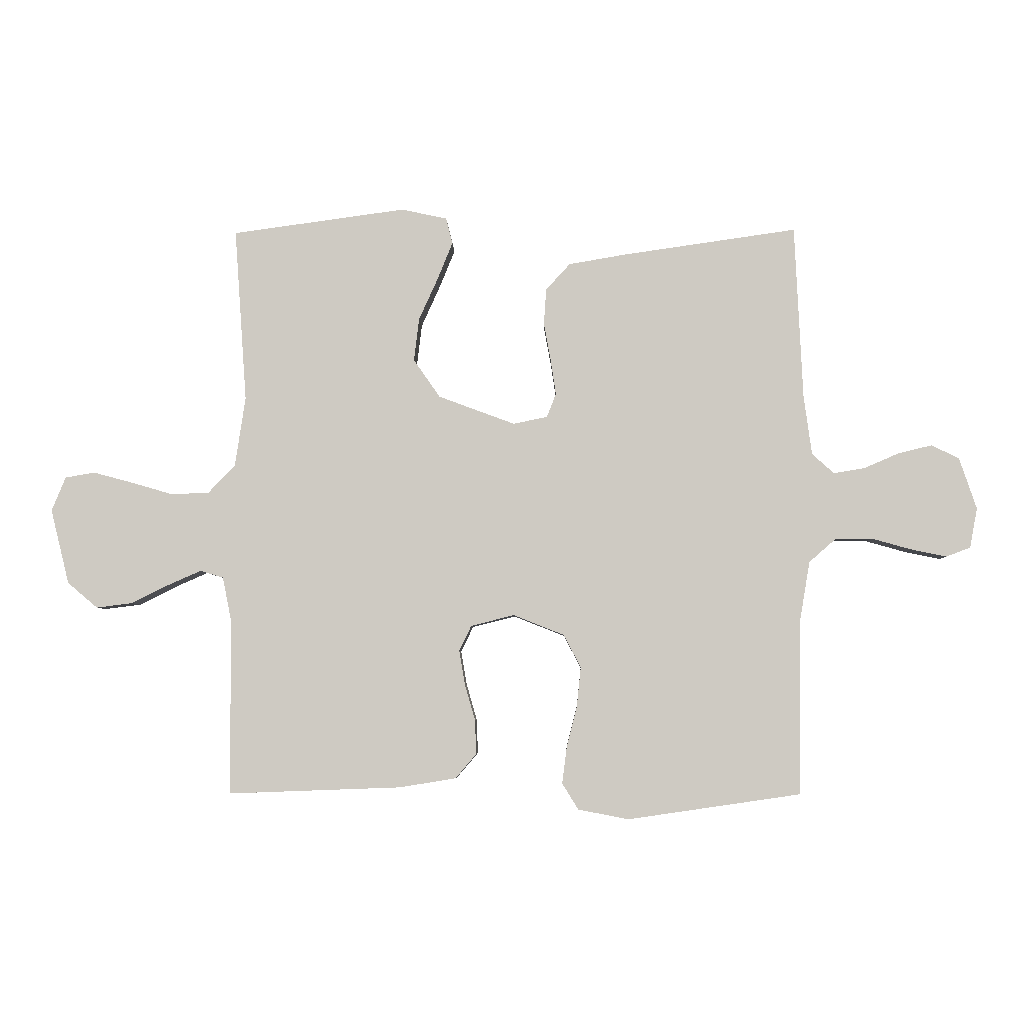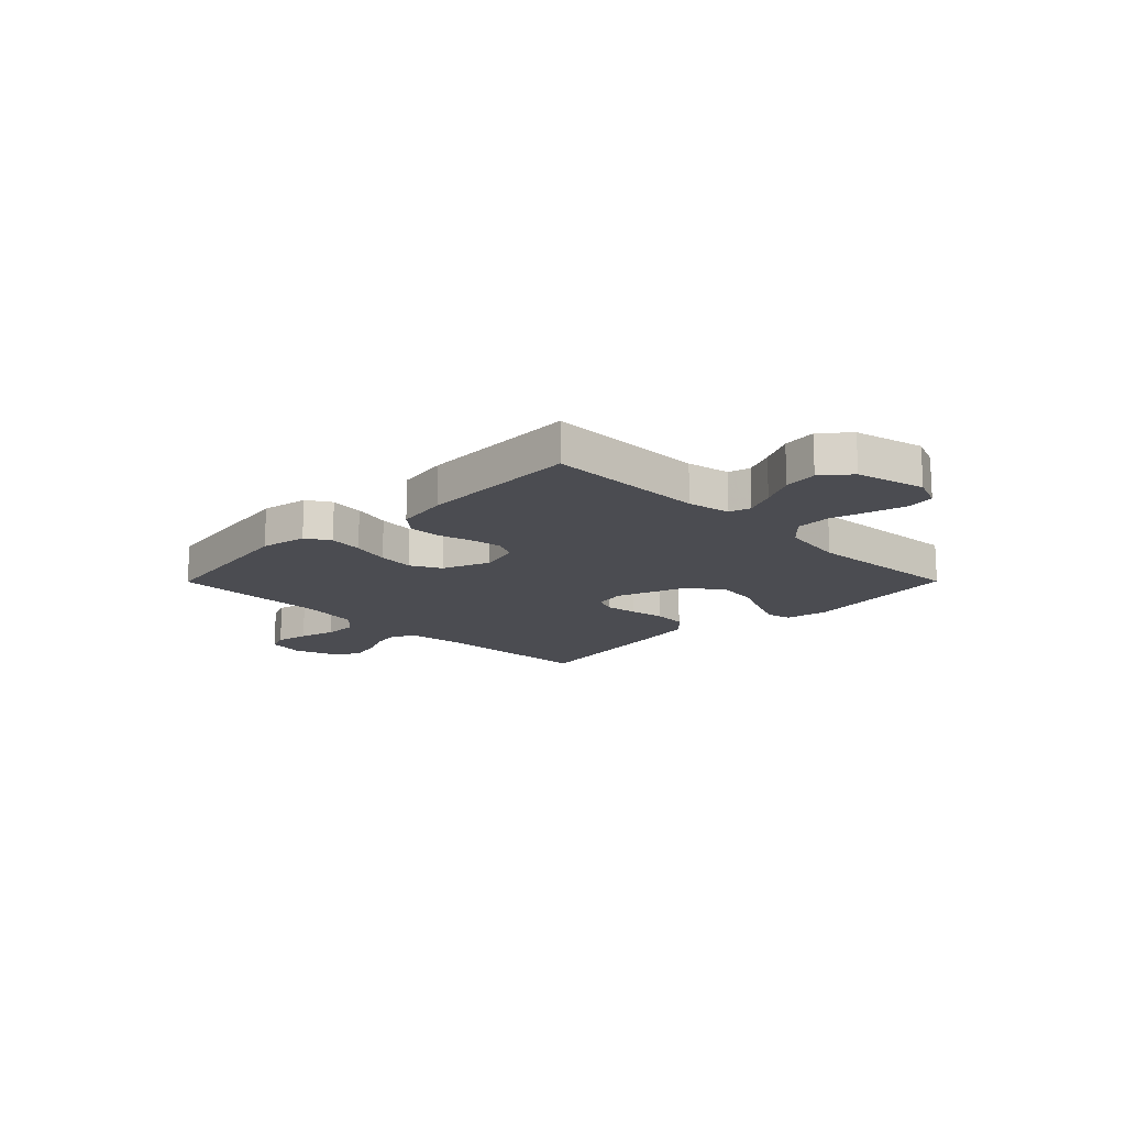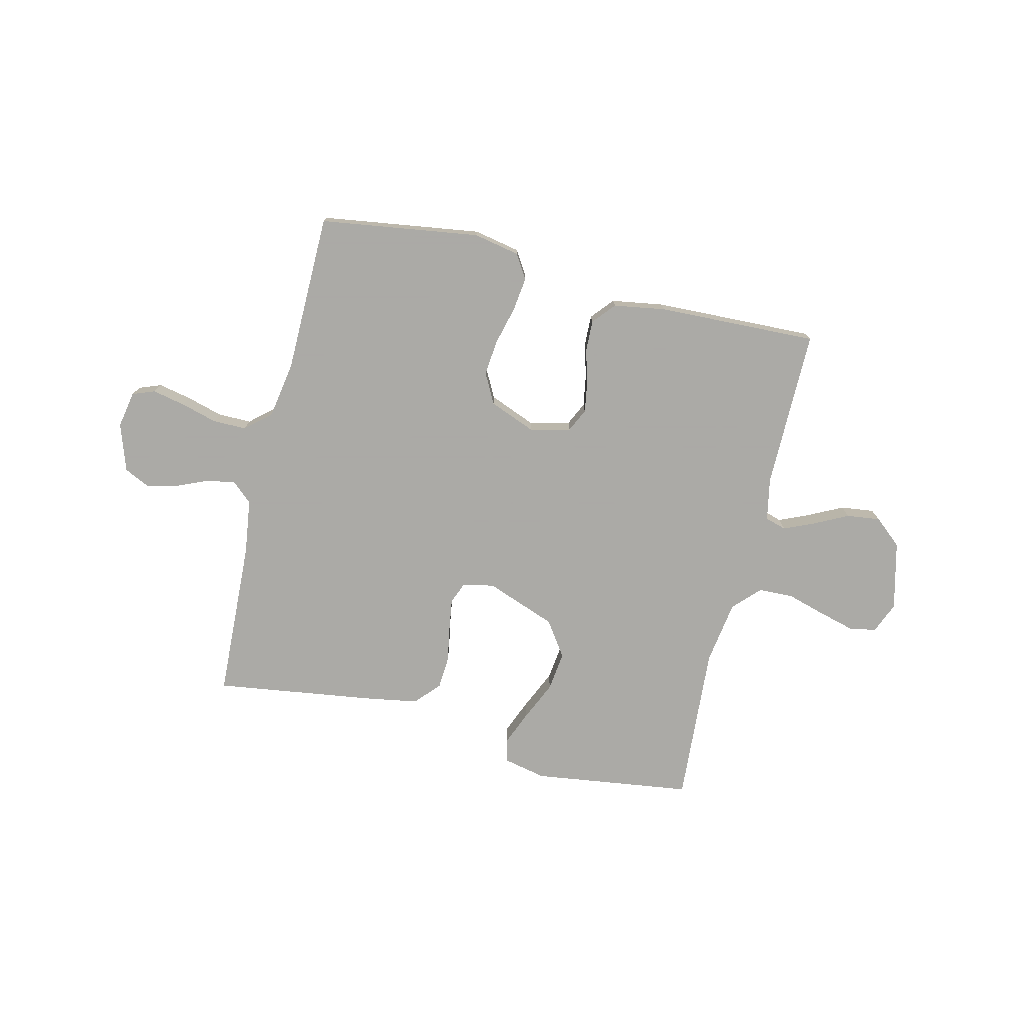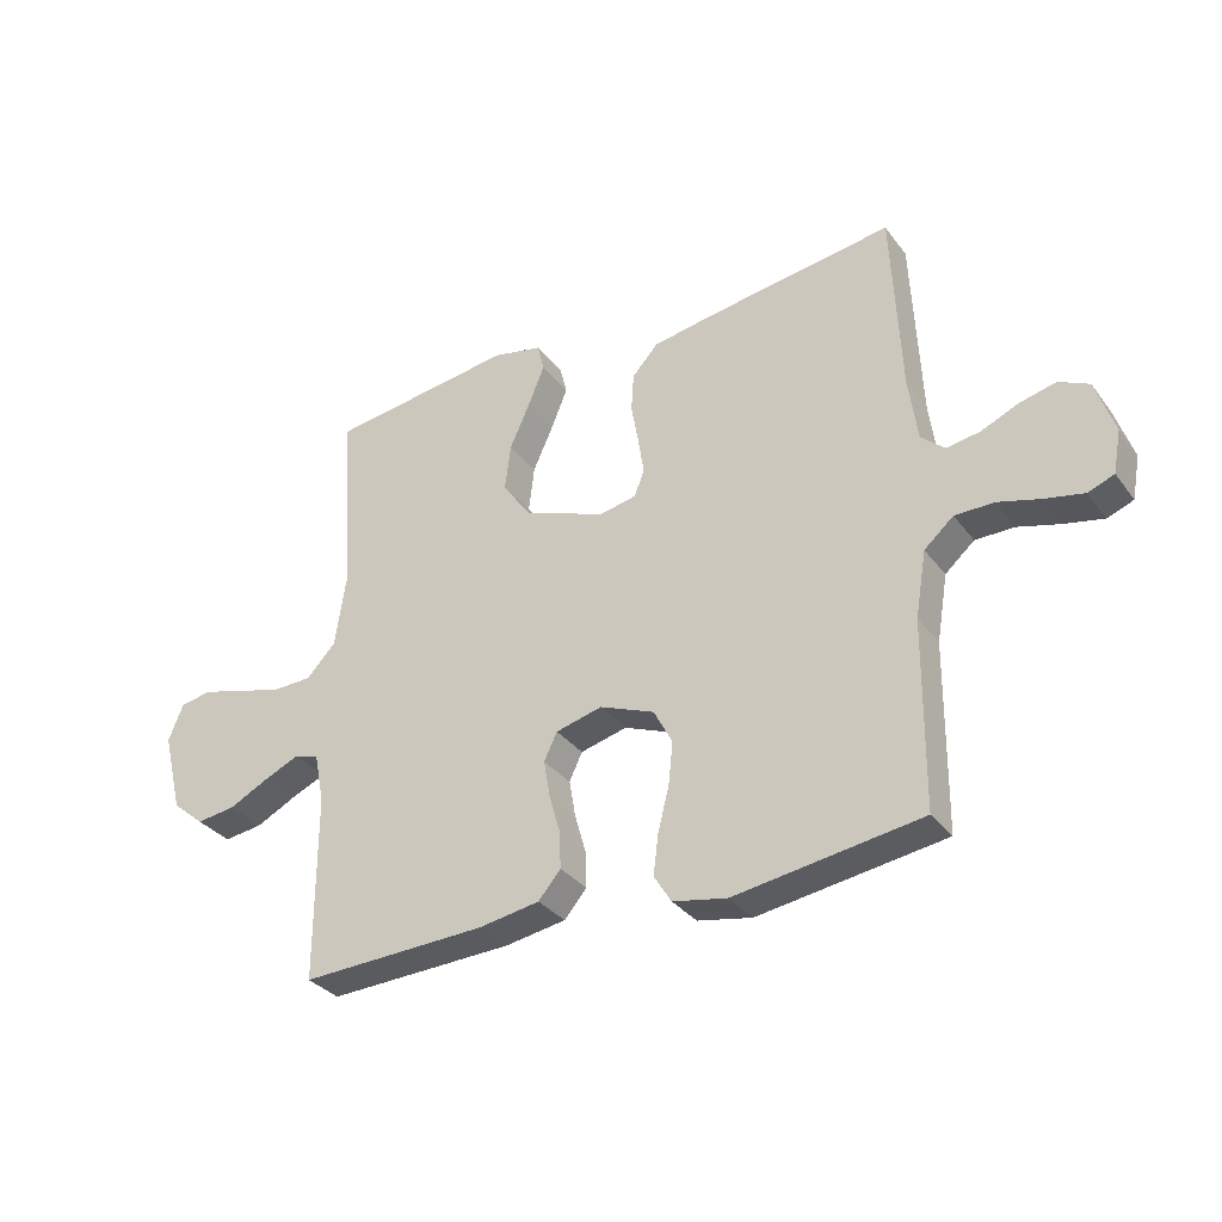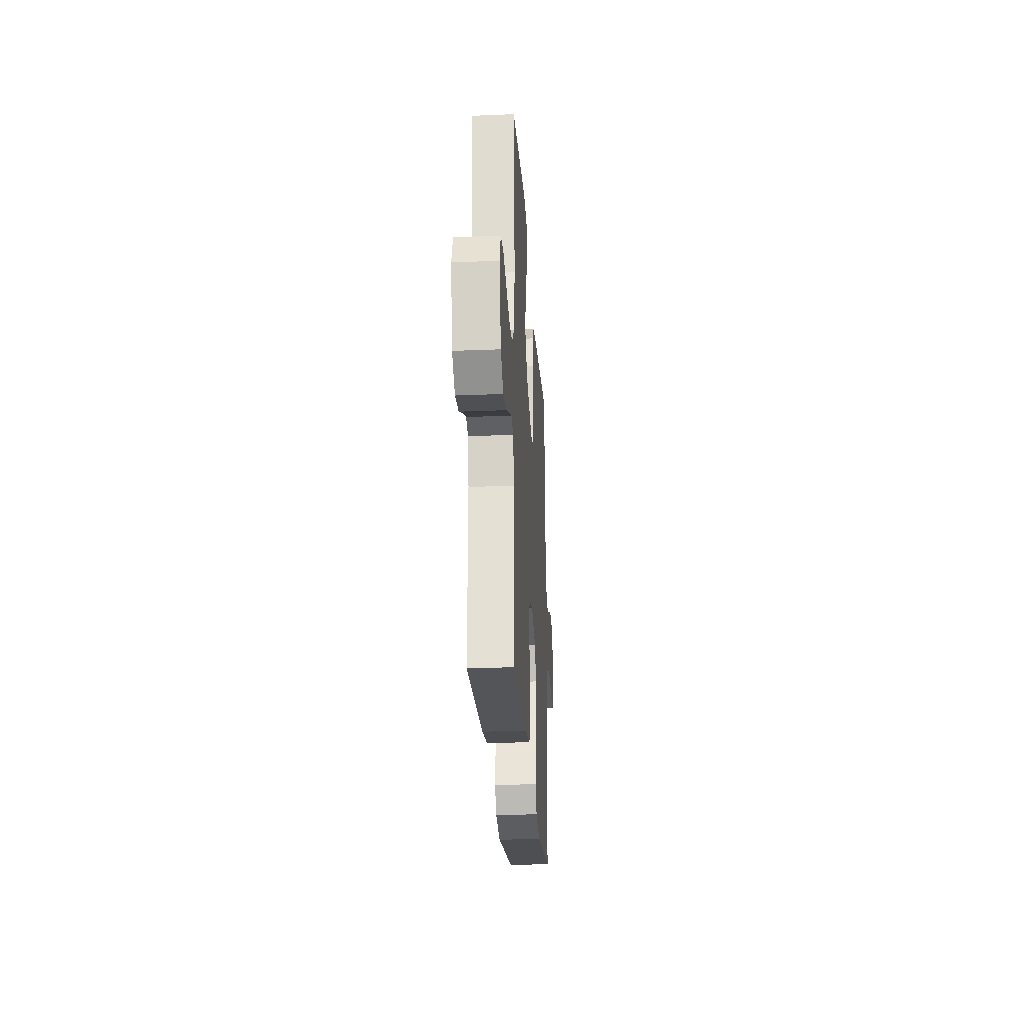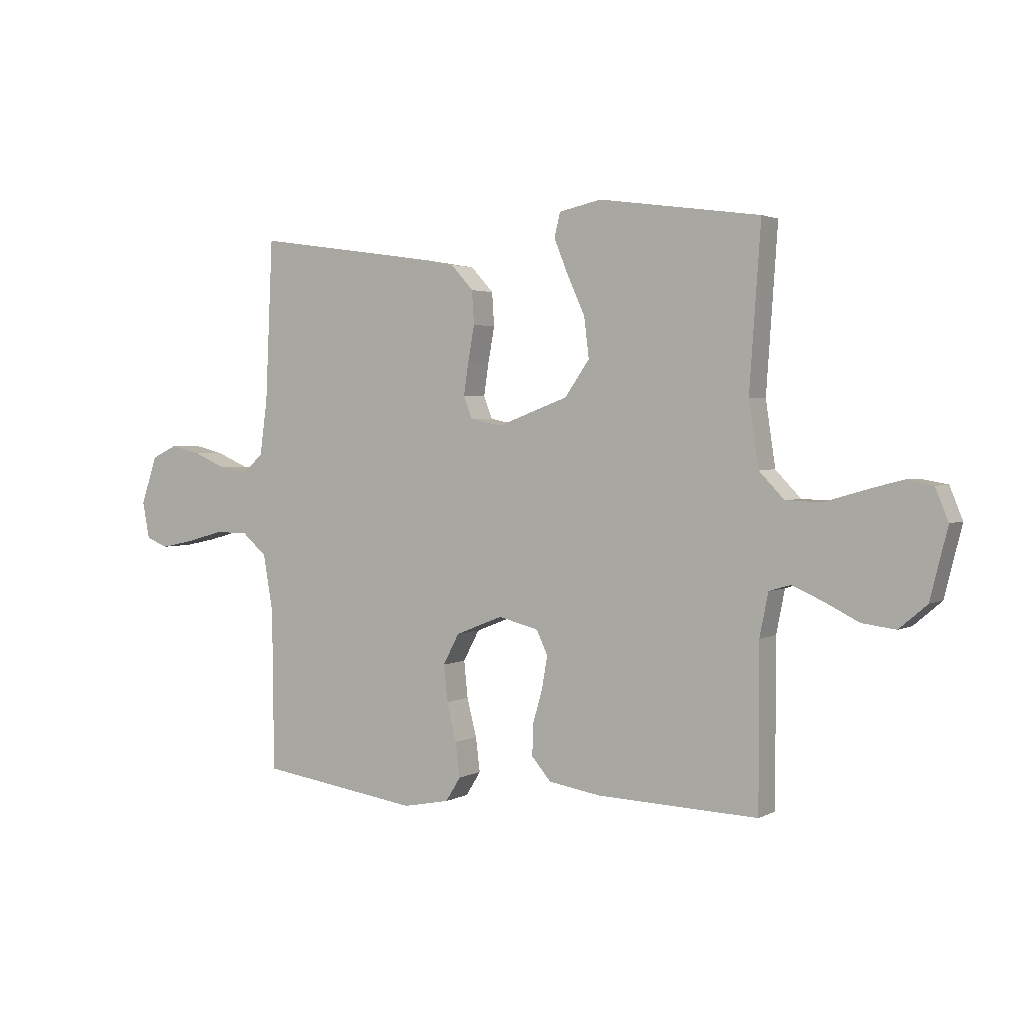
<metadata>
{"format":"obj","ext":"obj","renderer":"f3d","projection":"perspective","resolution":1024,"background":"white","views":[{"elev":-4.8,"azim":1.6,"up":"+Z"},{"elev":-15.5,"azim":-134.8,"up":"+Y"},{"elev":-75.7,"azim":166.4,"up":"+Y"},{"elev":-32.6,"azim":31.0,"up":"+Z"},{"elev":-26.1,"azim":-86.3,"up":"+Z"},{"elev":2.5,"azim":-149.7,"up":"+Z"}]}
</metadata>
<code>
v -0.5 0.07 -0.5
v -0.5 0.07 -0.2
v -0.516 0.07 -0.12
v -0.556 0.07 -0.108
v -0.613 0.07 -0.133
v -0.677 0.07 -0.165
v -0.74 0.07 -0.173
v -0.792 0.07 -0.129
v -0.824 0.07 0
v -0.8 0.07 0.059
v -0.749 0.07 0.068
v -0.682 0.07 0.05
v -0.61 0.07 0.029
v -0.544 0.07 0.031
v -0.497 0.07 0.08
v -0.479 0.07 0.2
v -0.5 0.07 0.5
v -0.2 0.07 0.541
v -0.121 0.07 0.524
v -0.11 0.07 0.479
v -0.136 0.07 0.415
v -0.169 0.07 0.342
v -0.178 0.07 0.268
v -0.132 0.07 0.202
v 0 0.07 0.153
v 0.059 0.07 0.165
v 0.075 0.07 0.206
v 0.066 0.07 0.266
v 0.054 0.07 0.332
v 0.058 0.07 0.394
v 0.1 0.07 0.44
v 0.2 0.07 0.457
v 0.5 0.07 0.5
v 0.514 0.07 0.2
v 0.528 0.07 0.097
v 0.566 0.07 0.063
v 0.62 0.07 0.072
v 0.68 0.07 0.098
v 0.738 0.07 0.112
v 0.786 0.07 0.089
v 0.816 0.07 0
v 0.803 0.07 -0.069
v 0.761 0.07 -0.085
v 0.699 0.07 -0.072
v 0.631 0.07 -0.053
v 0.568 0.07 -0.053
v 0.521 0.07 -0.094
v 0.503 0.07 -0.2
v 0.5 0.07 -0.5
v 0.2 0.07 -0.544
v 0.113 0.07 -0.527
v 0.085 0.07 -0.482
v 0.093 0.07 -0.418
v 0.111 0.07 -0.347
v 0.118 0.07 -0.279
v 0.088 0.07 -0.222
v 0 0.07 -0.187
v -0.075 0.07 -0.206
v -0.096 0.07 -0.25
v -0.086 0.07 -0.309
v -0.068 0.07 -0.372
v -0.066 0.07 -0.431
v -0.102 0.07 -0.473
v -0.2 0.07 -0.489
v -0.5 0 -0.5
v -0.5 0 -0.2
v -0.516 0 -0.12
v -0.556 0 -0.108
v -0.613 0 -0.133
v -0.677 0 -0.165
v -0.74 0 -0.173
v -0.792 0 -0.129
v -0.824 0 0
v -0.8 0 0.059
v -0.749 0 0.068
v -0.682 0 0.05
v -0.61 0 0.029
v -0.544 0 0.031
v -0.497 0 0.08
v -0.479 0 0.2
v -0.5 0 0.5
v -0.2 0 0.541
v -0.121 0 0.524
v -0.11 0 0.479
v -0.136 0 0.415
v -0.169 0 0.342
v -0.178 0 0.268
v -0.132 0 0.202
v 0 0 0.153
v 0.059 0 0.165
v 0.075 0 0.206
v 0.066 0 0.266
v 0.054 0 0.332
v 0.058 0 0.394
v 0.1 0 0.44
v 0.2 0 0.457
v 0.5 0 0.5
v 0.514 0 0.2
v 0.528 0 0.097
v 0.566 0 0.063
v 0.62 0 0.072
v 0.68 0 0.098
v 0.738 0 0.112
v 0.786 0 0.089
v 0.816 0 0
v 0.803 0 -0.069
v 0.761 0 -0.085
v 0.699 0 -0.072
v 0.631 0 -0.053
v 0.568 0 -0.053
v 0.521 0 -0.094
v 0.503 0 -0.2
v 0.5 0 -0.5
v 0.2 0 -0.544
v 0.113 0 -0.527
v 0.085 0 -0.482
v 0.093 0 -0.418
v 0.111 0 -0.347
v 0.118 0 -0.279
v 0.088 0 -0.222
v 0 0 -0.187
v -0.075 0 -0.206
v -0.096 0 -0.25
v -0.086 0 -0.309
v -0.068 0 -0.372
v -0.066 0 -0.431
v -0.102 0 -0.473
v -0.2 0 -0.489
f 63 64 1 2
f 60 61 62 63
f 59 60 63 2
f 58 59 2 3
f 57 58 3 4
f 51 52 53 54
f 51 54 55
f 48 49 50 51
f 47 48 51 55
f 46 47 55 56
f 42 43 44 45
f 40 41 42 45
f 40 45 46
f 37 38 39 40
f 36 37 40 46
f 35 36 46 56
f 31 32 33 34
f 28 29 30 31
f 27 28 31 34
f 26 27 34 35
f 19 20 21 22
f 17 18 19 22
f 16 17 22 23
f 15 16 23 24
f 10 11 12 13
f 8 9 10 13
f 8 13 14
f 5 6 7 8
f 4 5 8 14
f 57 4 14 15
f 25 26 35 56
f 25 56 57
f 15 24 25 57
f 66 65 128 127
f 127 126 125 124
f 66 127 124 123
f 67 66 123 122
f 68 67 122 121
f 118 117 116 115
f 119 118 115
f 115 114 113 112
f 119 115 112 111
f 120 119 111 110
f 109 108 107 106
f 109 106 105 104
f 110 109 104
f 104 103 102 101
f 110 104 101 100
f 120 110 100 99
f 98 97 96 95
f 95 94 93 92
f 98 95 92 91
f 99 98 91 90
f 86 85 84 83
f 86 83 82 81
f 87 86 81 80
f 88 87 80 79
f 77 76 75 74
f 77 74 73 72
f 78 77 72
f 72 71 70 69
f 78 72 69 68
f 79 78 68 121
f 120 99 90 89
f 121 120 89
f 121 89 88 79
f 1 65 66 2
f 2 66 67 3
f 3 67 68 4
f 4 68 69 5
f 5 69 70 6
f 6 70 71 7
f 7 71 72 8
f 8 72 73 9
f 9 73 74 10
f 10 74 75 11
f 11 75 76 12
f 12 76 77 13
f 13 77 78 14
f 14 78 79 15
f 15 79 80 16
f 16 80 81 17
f 17 81 82 18
f 18 82 83 19
f 19 83 84 20
f 20 84 85 21
f 21 85 86 22
f 22 86 87 23
f 23 87 88 24
f 24 88 89 25
f 25 89 90 26
f 26 90 91 27
f 27 91 92 28
f 28 92 93 29
f 29 93 94 30
f 30 94 95 31
f 31 95 96 32
f 32 96 97 33
f 33 97 98 34
f 34 98 99 35
f 35 99 100 36
f 36 100 101 37
f 37 101 102 38
f 38 102 103 39
f 39 103 104 40
f 40 104 105 41
f 41 105 106 42
f 42 106 107 43
f 43 107 108 44
f 44 108 109 45
f 45 109 110 46
f 46 110 111 47
f 47 111 112 48
f 48 112 113 49
f 49 113 114 50
f 50 114 115 51
f 51 115 116 52
f 52 116 117 53
f 53 117 118 54
f 54 118 119 55
f 55 119 120 56
f 56 120 121 57
f 57 121 122 58
f 58 122 123 59
f 59 123 124 60
f 60 124 125 61
f 61 125 126 62
f 62 126 127 63
f 63 127 128 64
f 64 128 65 1

</code>
